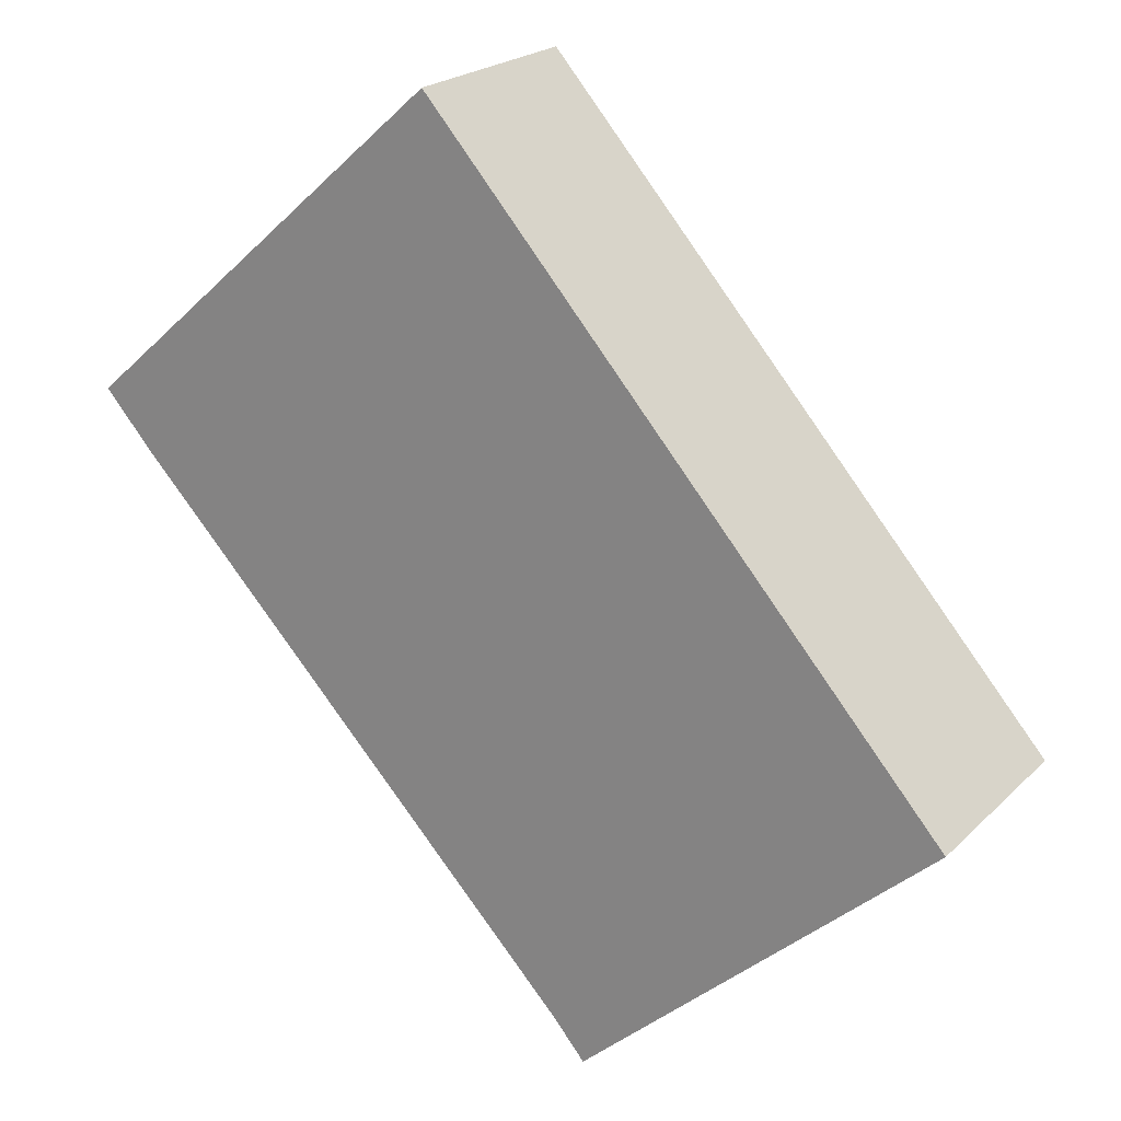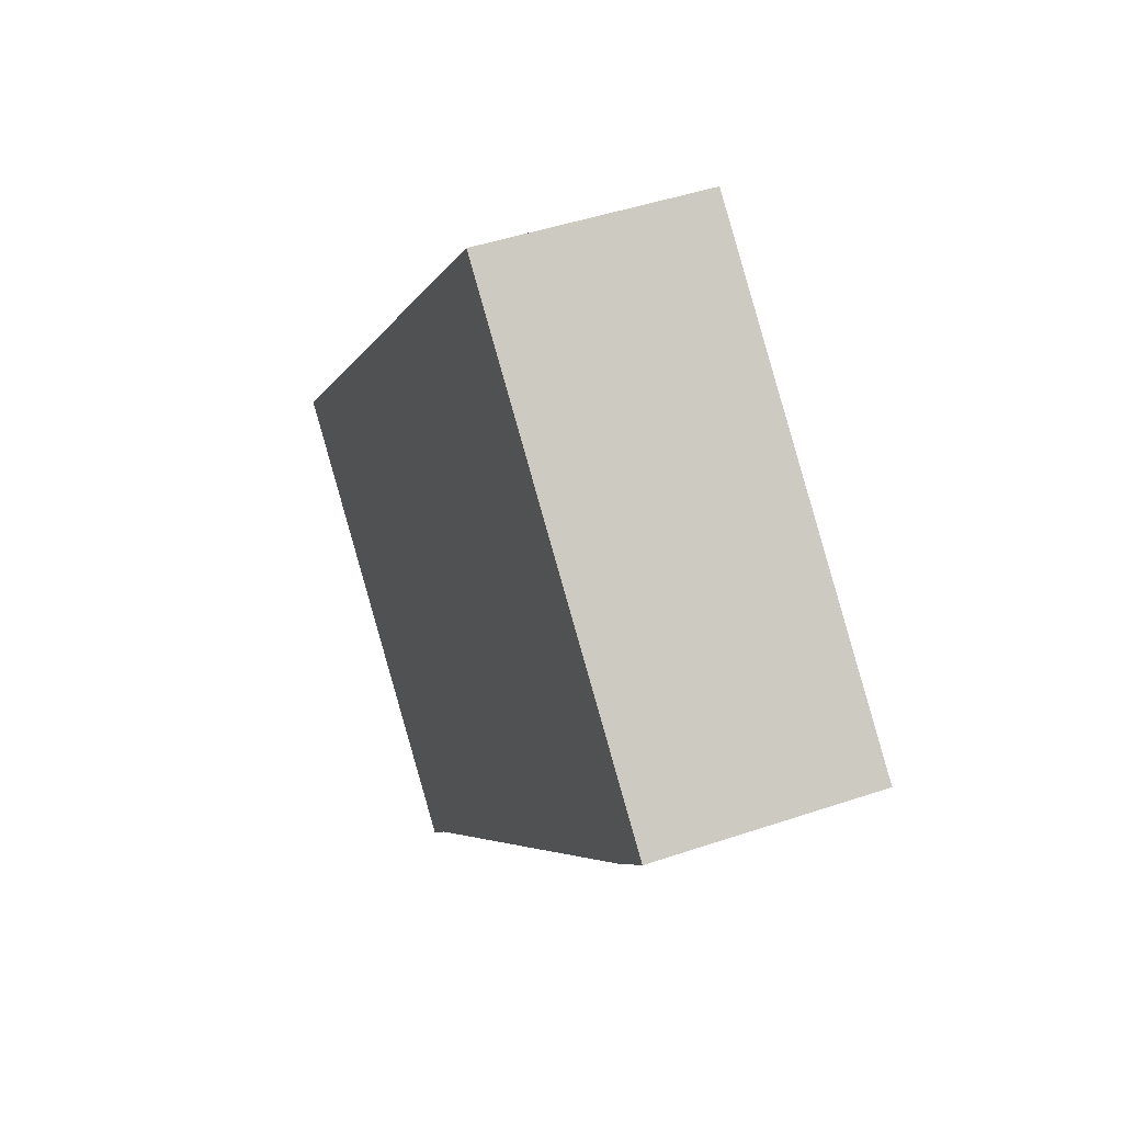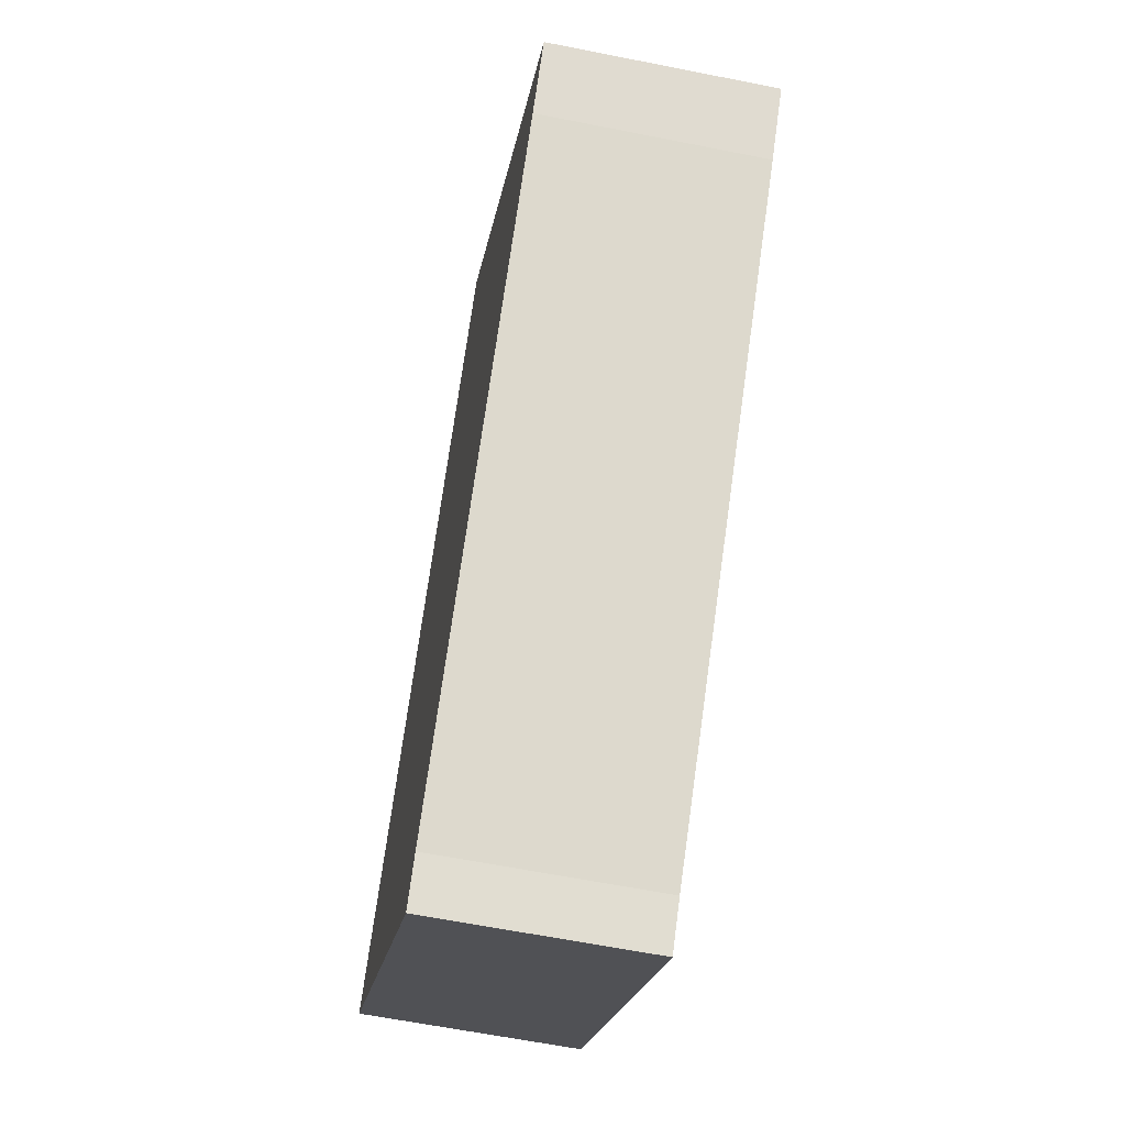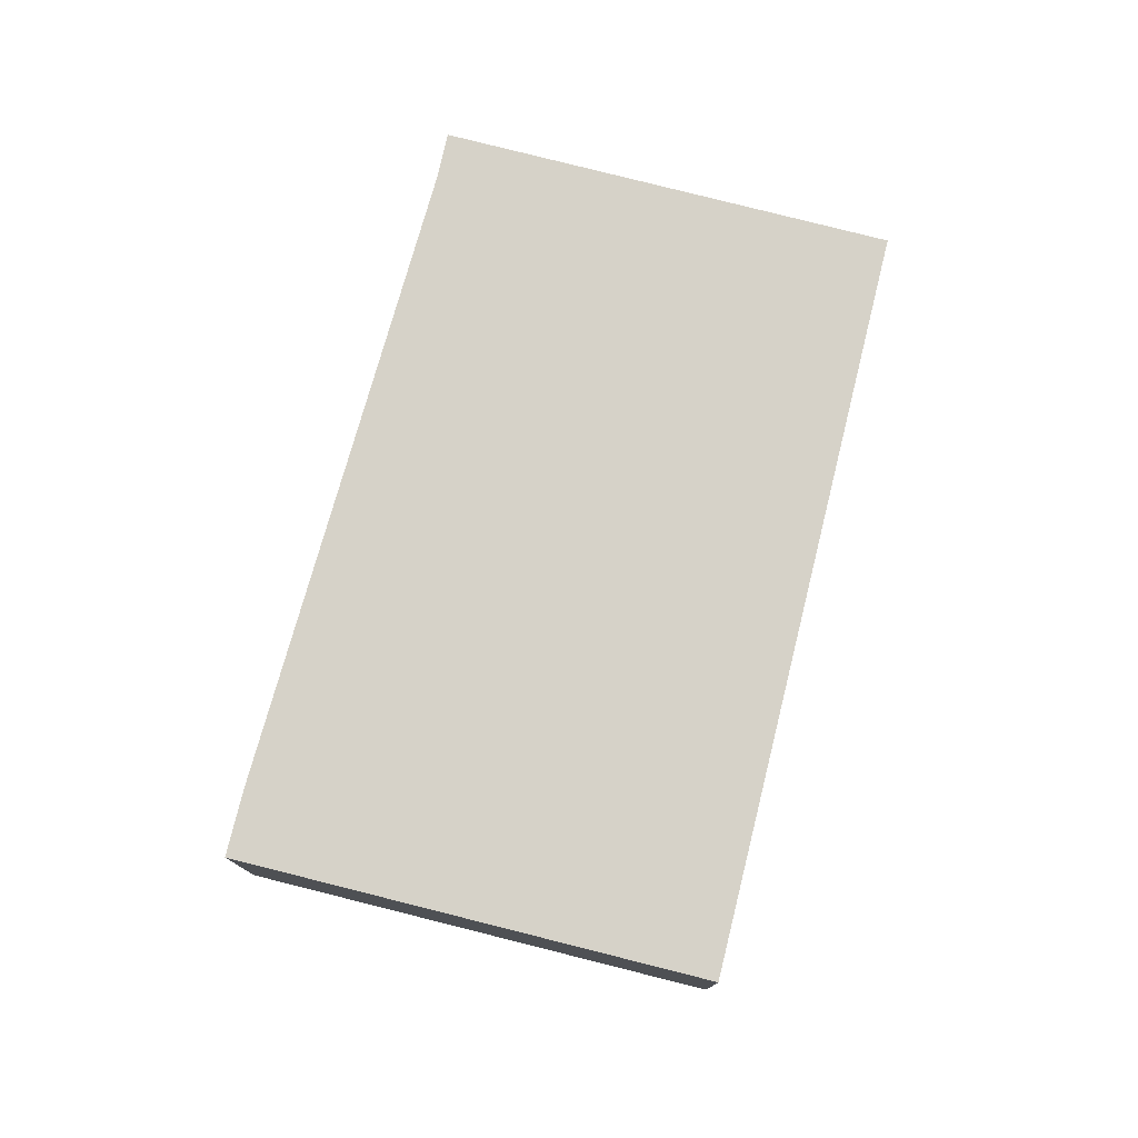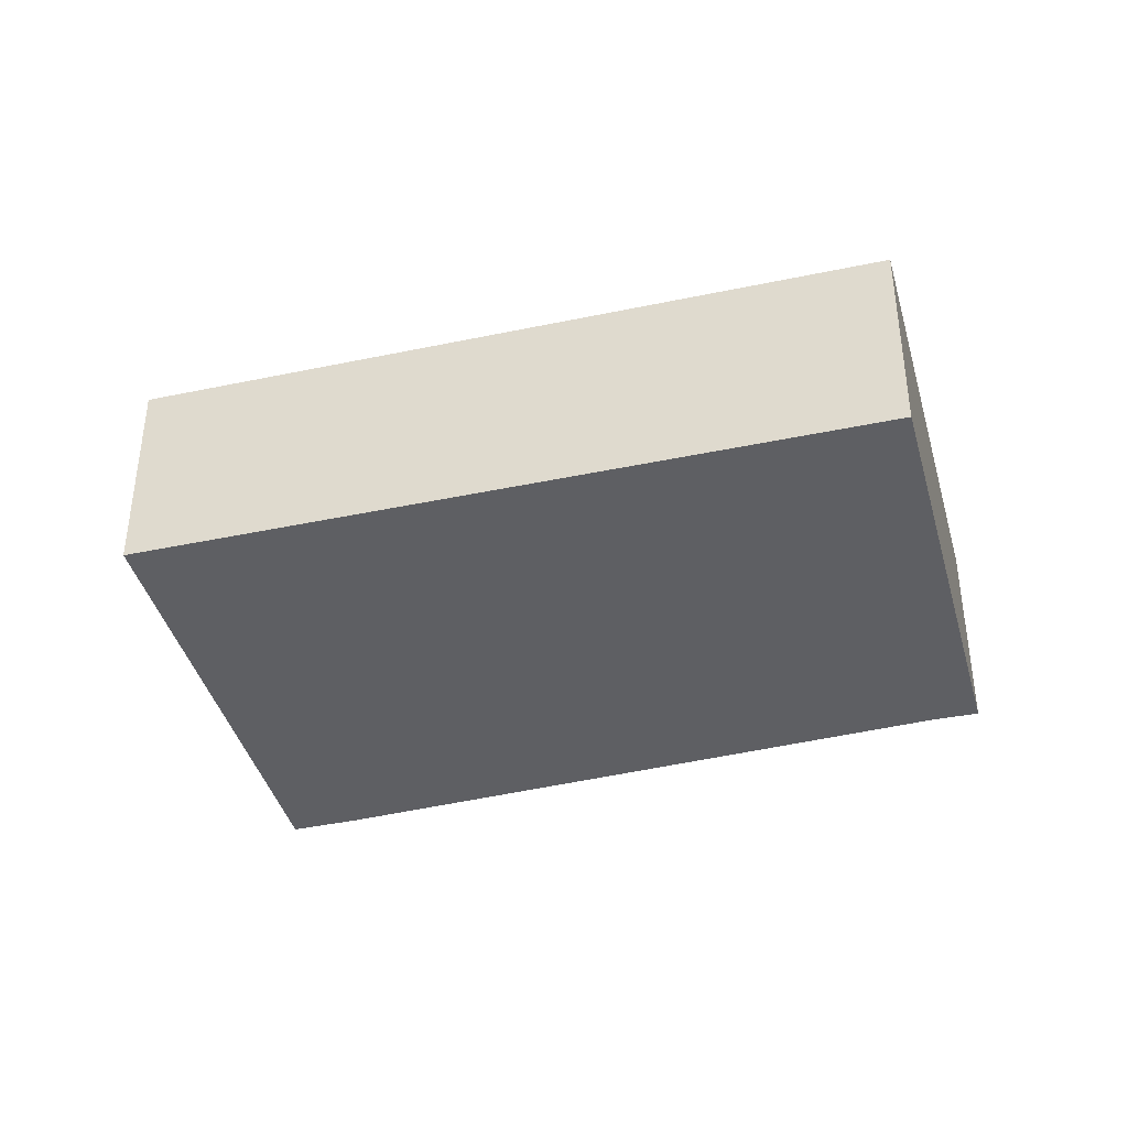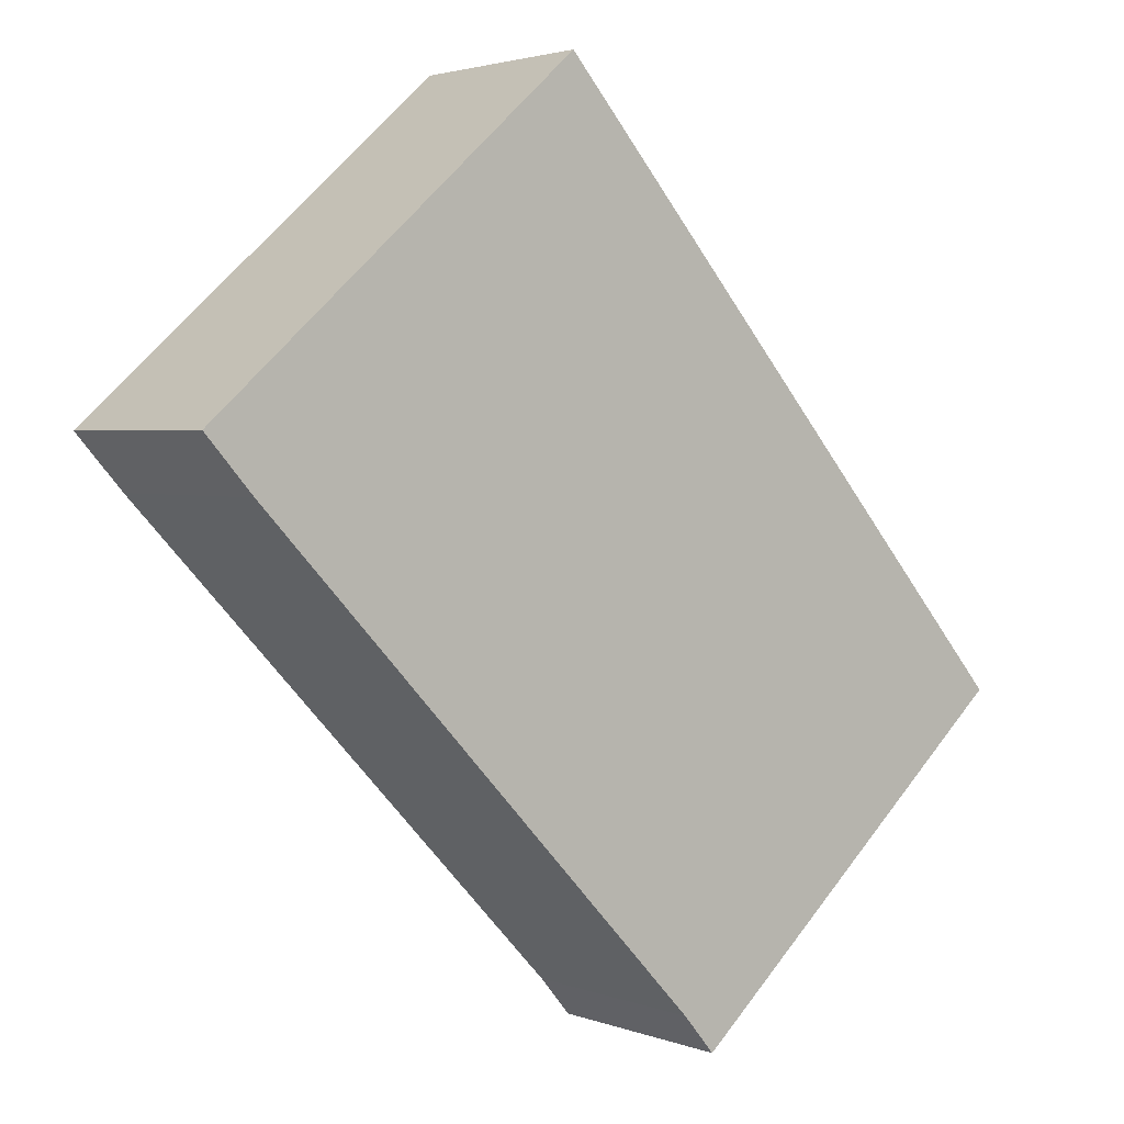
<metadata>
{"format":"obj","ext":"obj","renderer":"f3d","projection":"perspective","resolution":1024,"background":"white","views":[{"elev":21.7,"azim":31.8,"up":"+Z"},{"elev":45.1,"azim":-111.5,"up":"+Z"},{"elev":-61.5,"azim":-101.5,"up":"+Z"},{"elev":78.0,"azim":-27.5,"up":"+Y"},{"elev":-40.5,"azim":63.3,"up":"+Y"},{"elev":2.7,"azim":-38.0,"up":"+Z"}]}
</metadata>
<code>
v  4.795 2.801 4.253
v  0.622 2.801 -0.703
v  0 2.801 1.715e-16
v  6.552 2.801 -6.955
v  6.977 2.801 -7.459
v  11.57 2.801 -3.351
v  4.853 2.801 4.305
v  6.455 2.801 2.479
v  0 0 0
v  4.795 -2.604e-16 4.253
v  4.853 -2.636e-16 4.305
v  6.455 -1.518e-16 2.479
v  11.57 2.052e-16 -3.351
v  6.977 4.567e-16 -7.459
v  0.622 4.305e-17 -0.703
v  6.552 4.259e-16 -6.955
g defaultobject
f 1 2 3
f 2 1 4
f 4 1 5
f 5 1 6
f 6 1 7
f 6 7 8
f 9 1 3
f 1 9 10
f 1 10 7
f 7 10 11
f 11 8 7
f 8 11 6
f 6 11 12
f 6 12 13
f 13 5 6
f 5 13 14
f 15 3 2
f 3 15 9
f 14 4 5
f 4 14 16
f 16 2 4
f 2 16 15
f 12 14 13
f 14 12 11
f 14 11 10
f 14 10 16
f 16 10 9
f 16 9 15

</code>
